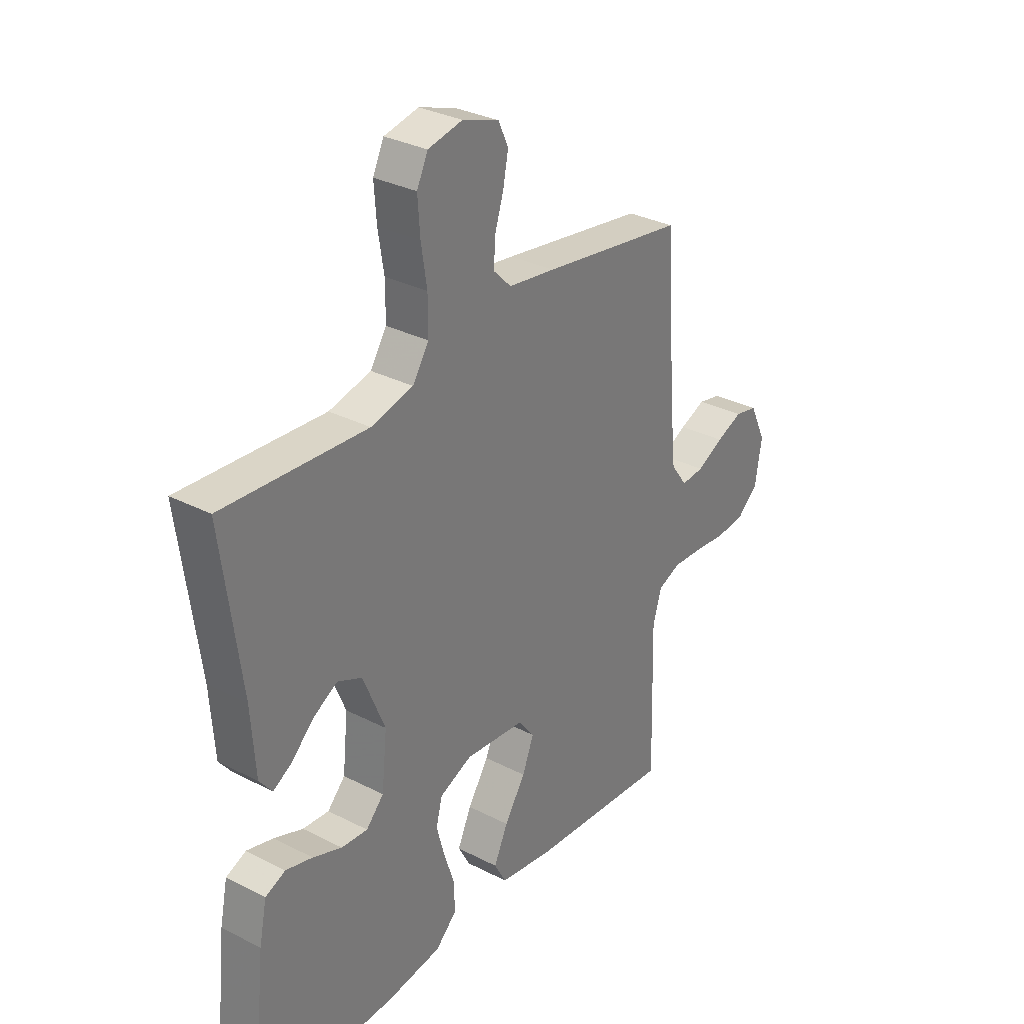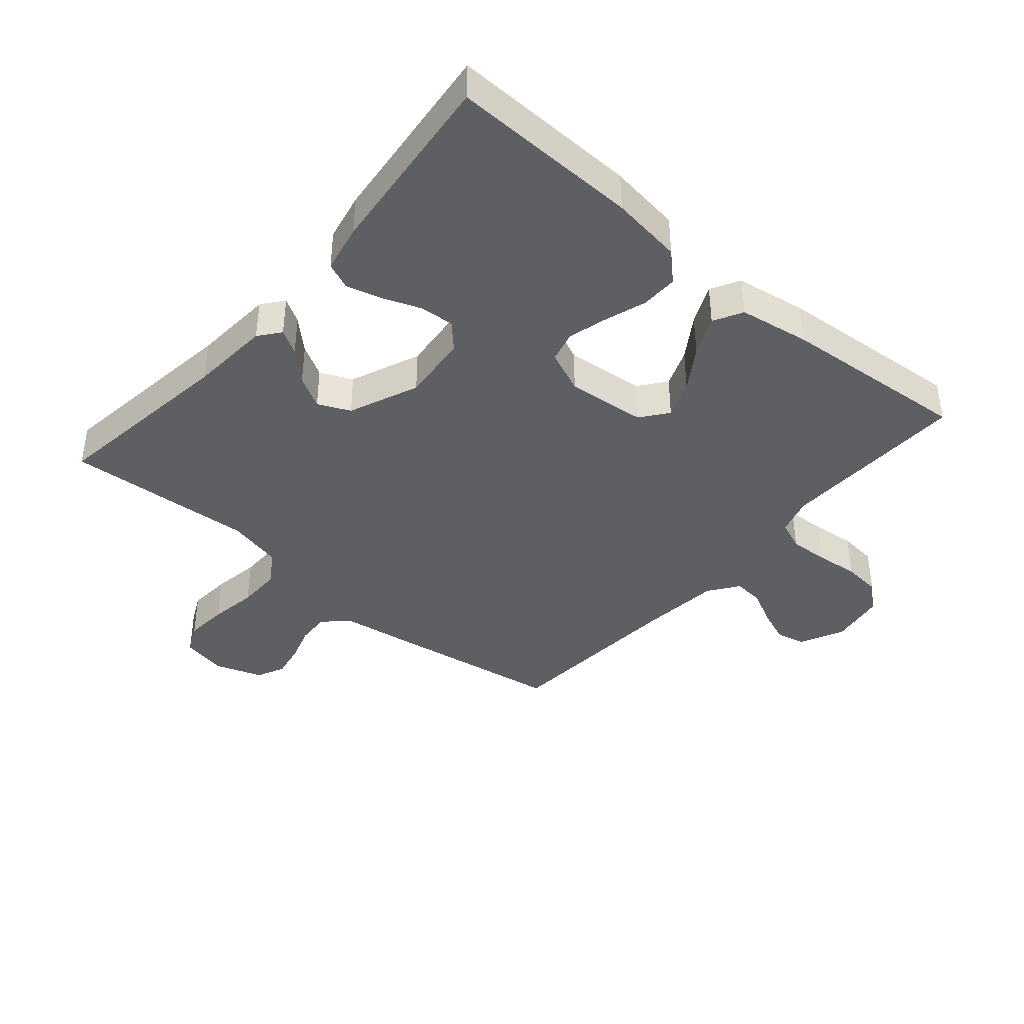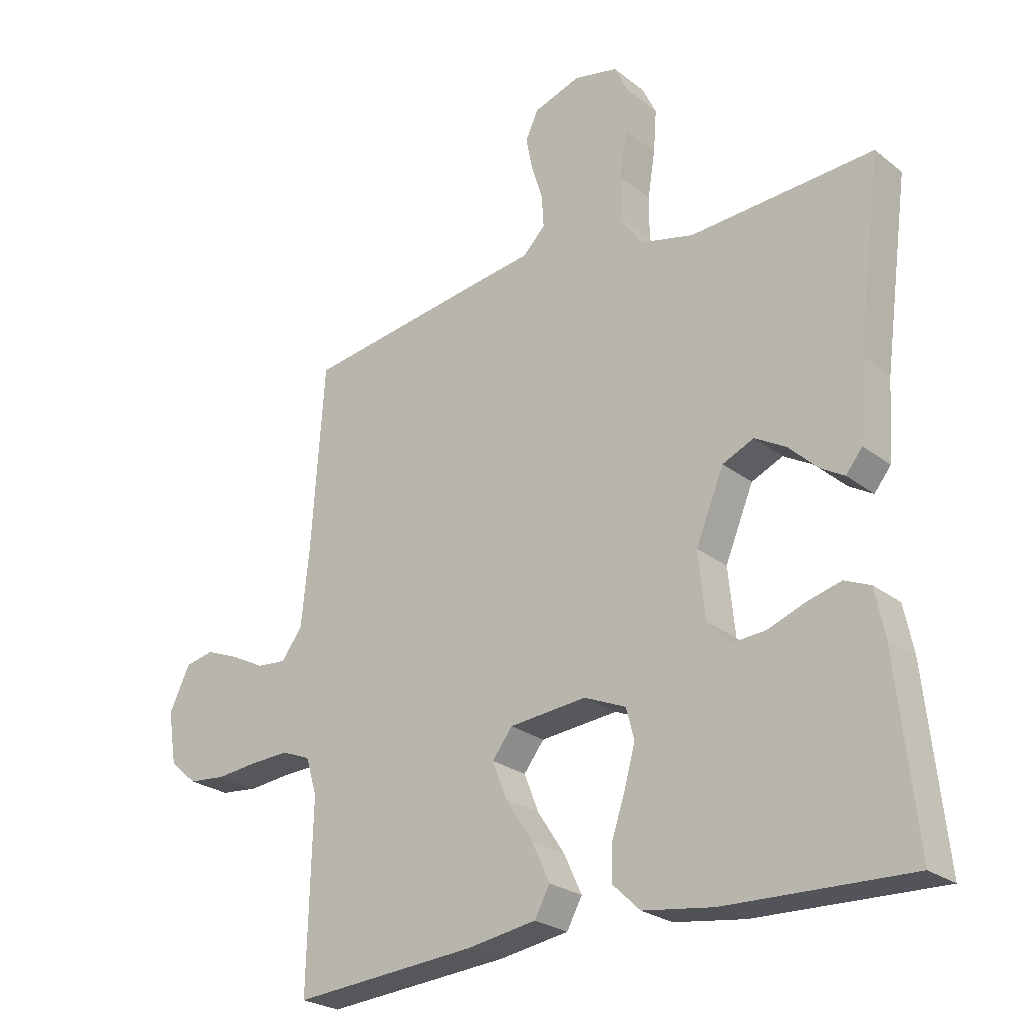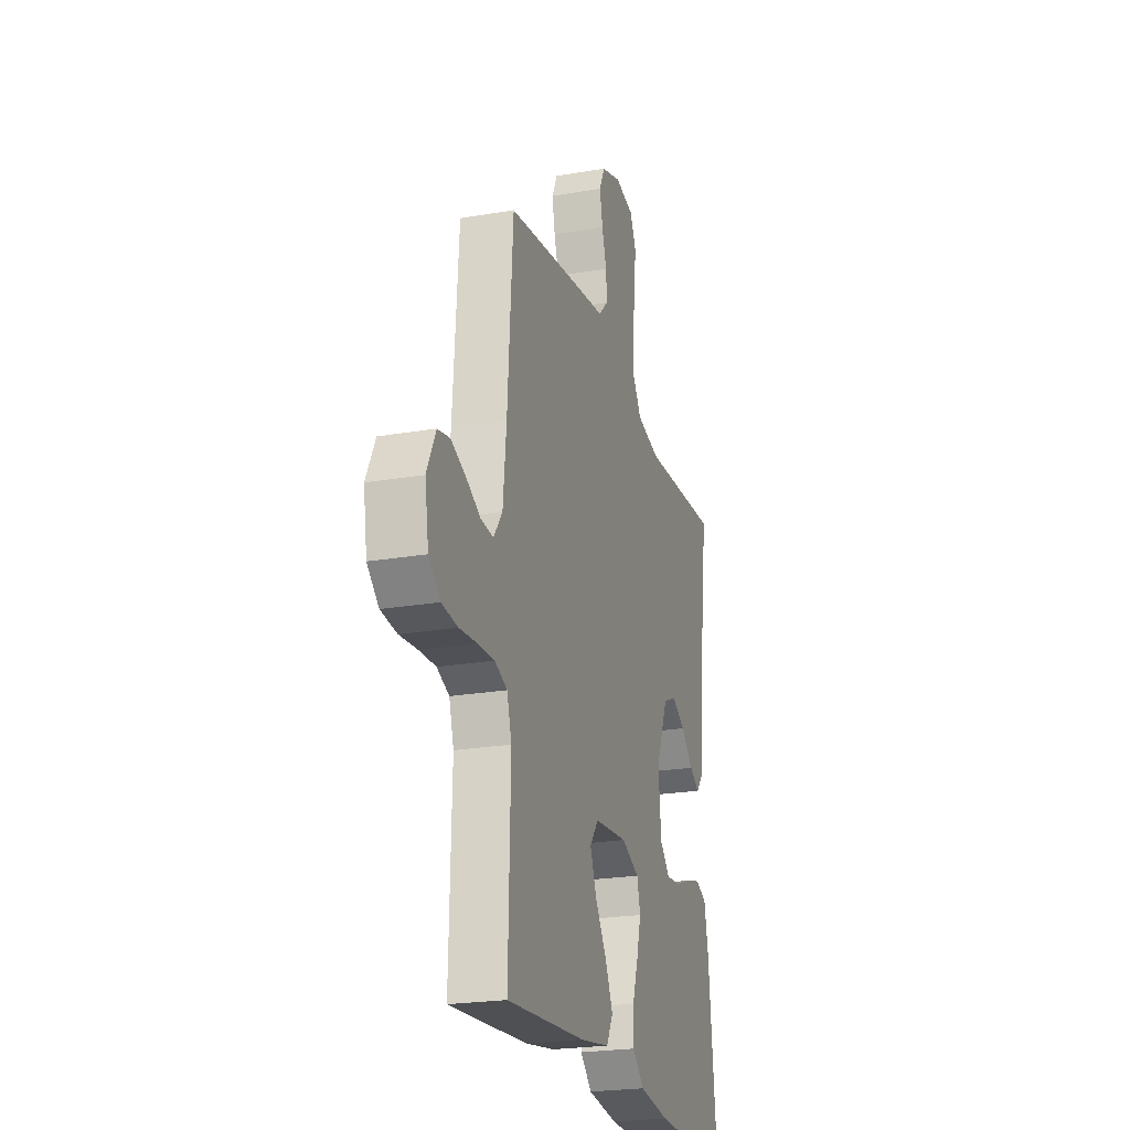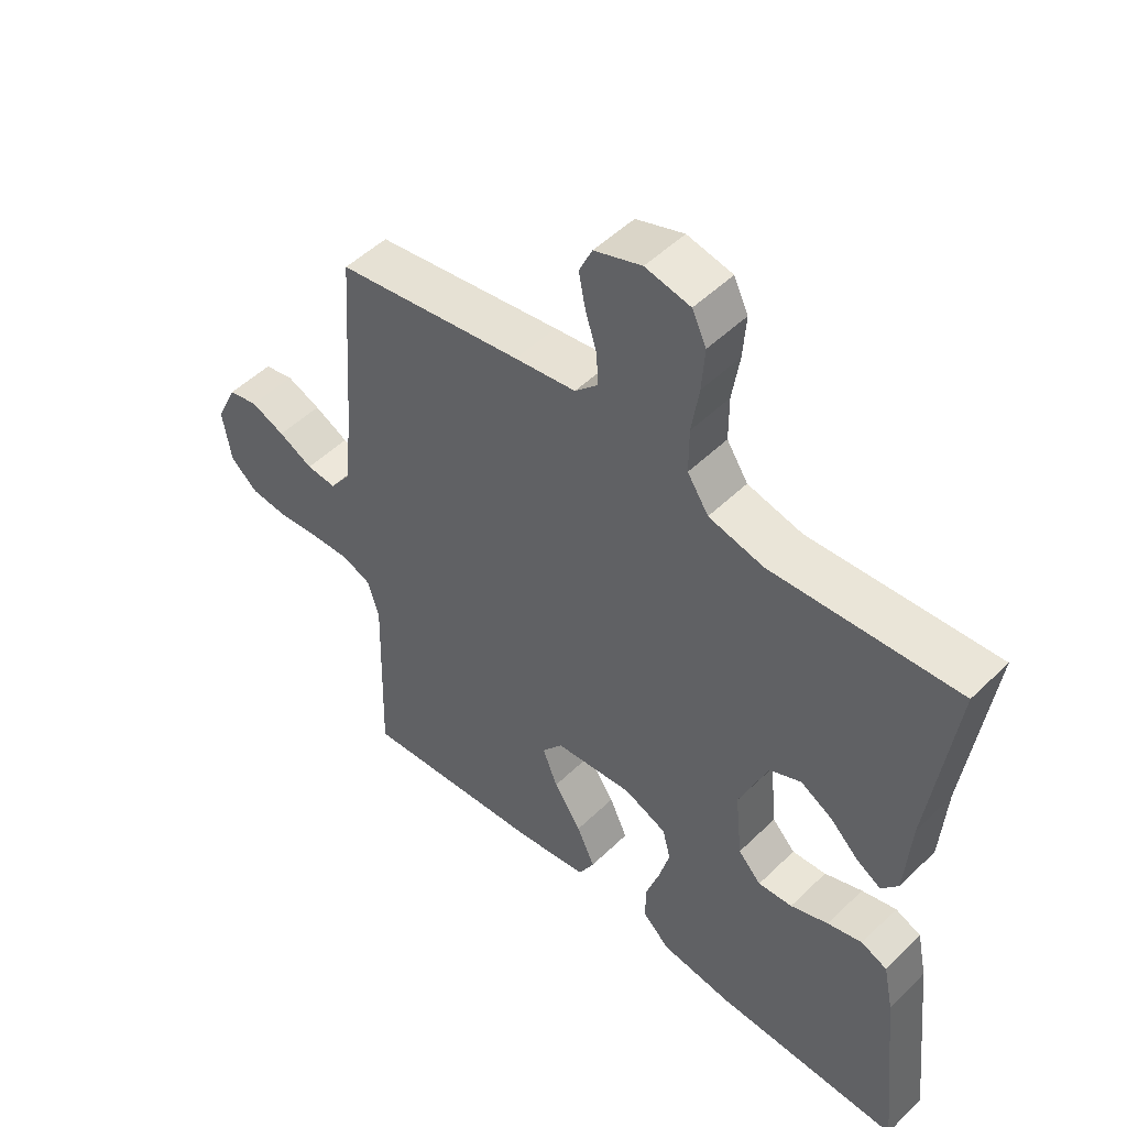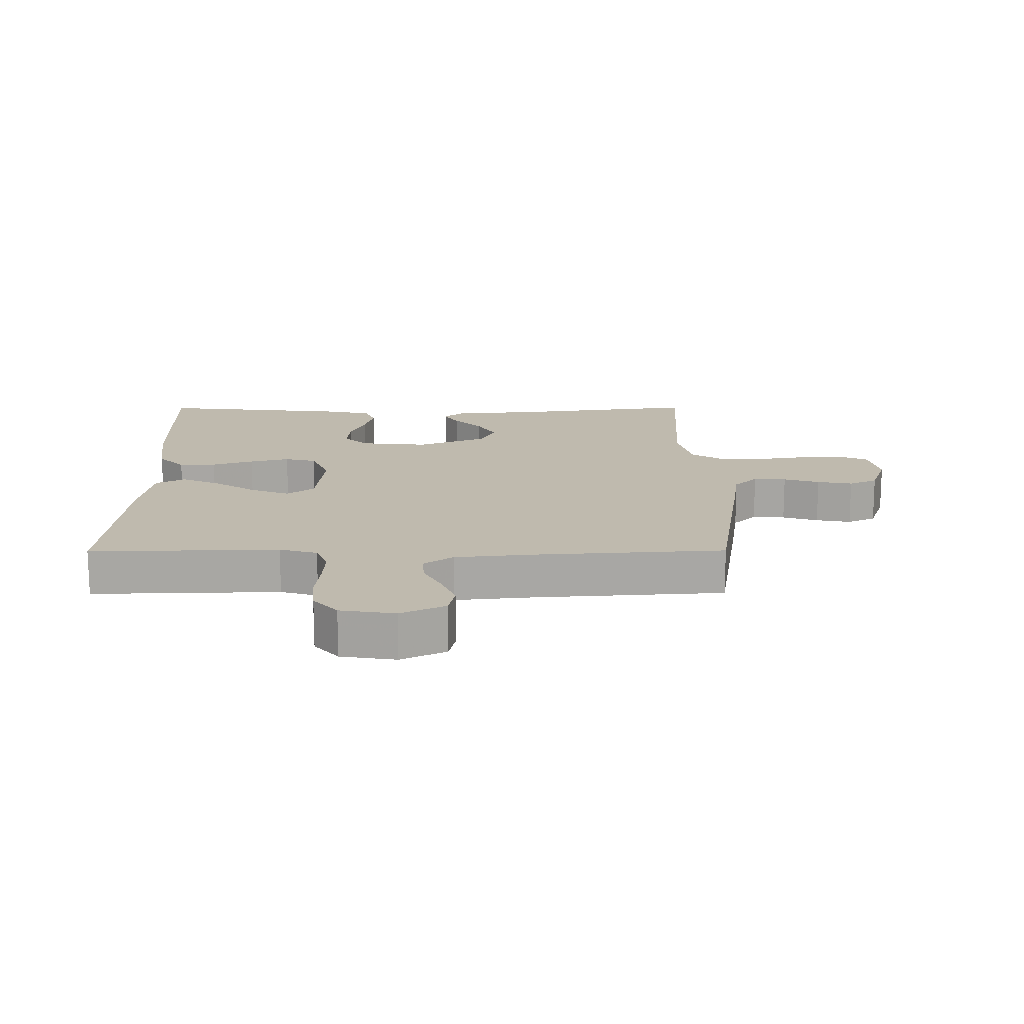
<metadata>
{"format":"obj","ext":"obj","renderer":"f3d","projection":"perspective","resolution":1024,"background":"white","views":[{"elev":31.5,"azim":126.1,"up":"+Z"},{"elev":-40.0,"azim":139.4,"up":"+Y"},{"elev":-24.9,"azim":38.8,"up":"+Z"},{"elev":-23.1,"azim":-73.7,"up":"+Z"},{"elev":50.2,"azim":43.3,"up":"+Z"},{"elev":15.8,"azim":-90.3,"up":"+Y"}]}
</metadata>
<code>
v -0.5 0.07 0.5
v -0.2 0.07 0.546
v -0.102 0.07 0.56
v -0.065 0.07 0.597
v -0.068 0.07 0.649
v -0.086 0.07 0.706
v -0.097 0.07 0.762
v -0.076 0.07 0.807
v 0 0.07 0.833
v 0.072 0.07 0.818
v 0.095 0.07 0.77
v 0.09 0.07 0.701
v 0.078 0.07 0.625
v 0.078 0.07 0.554
v 0.112 0.07 0.502
v 0.2 0.07 0.481
v 0.5 0.07 0.5
v 0.46 0.07 0.2
v 0.451 0.07 0.071
v 0.424 0.07 0.037
v 0.385 0.07 0.06
v 0.338 0.07 0.105
v 0.287 0.07 0.134
v 0.236 0.07 0.111
v 0.19 0.07 0
v 0.201 0.07 -0.108
v 0.238 0.07 -0.147
v 0.293 0.07 -0.143
v 0.354 0.07 -0.12
v 0.41 0.07 -0.105
v 0.452 0.07 -0.123
v 0.468 0.07 -0.2
v 0.5 0.07 -0.5
v 0.2 0.07 -0.491
v 0.085 0.07 -0.475
v 0.041 0.07 -0.433
v 0.042 0.07 -0.374
v 0.064 0.07 -0.308
v 0.081 0.07 -0.245
v 0.068 0.07 -0.195
v 0 0.07 -0.166
v -0.126 0.07 -0.178
v -0.159 0.07 -0.221
v -0.135 0.07 -0.282
v -0.091 0.07 -0.349
v -0.062 0.07 -0.412
v -0.087 0.07 -0.458
v -0.2 0.07 -0.476
v -0.5 0.07 -0.5
v -0.492 0.07 -0.2
v -0.51 0.07 -0.14
v -0.557 0.07 -0.121
v -0.62 0.07 -0.124
v -0.688 0.07 -0.131
v -0.749 0.07 -0.125
v -0.793 0.07 -0.087
v -0.807 0.07 0
v -0.773 0.07 0.071
v -0.726 0.07 0.081
v -0.671 0.07 0.059
v -0.616 0.07 0.031
v -0.568 0.07 0.027
v -0.534 0.07 0.074
v -0.521 0.07 0.2
v -0.5 0 0.5
v -0.2 0 0.546
v -0.102 0 0.56
v -0.065 0 0.597
v -0.068 0 0.649
v -0.086 0 0.706
v -0.097 0 0.762
v -0.076 0 0.807
v 0 0 0.833
v 0.072 0 0.818
v 0.095 0 0.77
v 0.09 0 0.701
v 0.078 0 0.625
v 0.078 0 0.554
v 0.112 0 0.502
v 0.2 0 0.481
v 0.5 0 0.5
v 0.46 0 0.2
v 0.451 0 0.071
v 0.424 0 0.037
v 0.385 0 0.06
v 0.338 0 0.105
v 0.287 0 0.134
v 0.236 0 0.111
v 0.19 0 0
v 0.201 0 -0.108
v 0.238 0 -0.147
v 0.293 0 -0.143
v 0.354 0 -0.12
v 0.41 0 -0.105
v 0.452 0 -0.123
v 0.468 0 -0.2
v 0.5 0 -0.5
v 0.2 0 -0.491
v 0.085 0 -0.475
v 0.041 0 -0.433
v 0.042 0 -0.374
v 0.064 0 -0.308
v 0.081 0 -0.245
v 0.068 0 -0.195
v 0 0 -0.166
v -0.126 0 -0.178
v -0.159 0 -0.221
v -0.135 0 -0.282
v -0.091 0 -0.349
v -0.062 0 -0.412
v -0.087 0 -0.458
v -0.2 0 -0.476
v -0.5 0 -0.5
v -0.492 0 -0.2
v -0.51 0 -0.14
v -0.557 0 -0.121
v -0.62 0 -0.124
v -0.688 0 -0.131
v -0.749 0 -0.125
v -0.793 0 -0.087
v -0.807 0 0
v -0.773 0 0.071
v -0.726 0 0.081
v -0.671 0 0.059
v -0.616 0 0.031
v -0.568 0 0.027
v -0.534 0 0.074
v -0.521 0 0.2
f 59 60 61
f 58 59 61
f 57 58 61
f 56 57 61
f 55 56 61
f 54 55 61
f 53 54 61
f 52 53 61 62
f 51 52 62 63
f 48 49 50
f 47 48 50
f 46 47 50
f 45 46 50
f 44 45 50
f 51 63 64
f 50 51 64
f 44 50 64
f 43 44 64
f 36 37 38
f 35 36 38
f 34 35 38
f 33 34 38
f 32 33 38
f 31 32 38
f 30 31 38
f 29 30 38
f 28 29 38
f 27 28 38 39
f 26 27 39 40
f 20 21 22
f 19 20 22
f 18 19 22
f 18 22 23
f 17 18 23
f 16 17 23
f 15 16 23 24
f 11 12 13
f 10 11 13
f 9 10 13
f 8 9 13
f 7 8 13
f 6 7 13
f 5 6 13
f 4 5 13 14
f 15 24 25
f 14 15 25
f 4 14 25
f 3 4 25
f 1 2 3
f 64 1 3
f 43 64 3
f 42 43 3
f 3 25 26
f 42 3 26
f 41 42 26
f 26 40 41
f 125 124 123
f 125 123 122
f 125 122 121
f 125 121 120
f 125 120 119
f 125 119 118
f 125 118 117
f 126 125 117 116
f 127 126 116 115
f 114 113 112
f 114 112 111
f 114 111 110
f 114 110 109
f 114 109 108
f 128 127 115
f 128 115 114
f 128 114 108
f 128 108 107
f 102 101 100
f 102 100 99
f 102 99 98
f 102 98 97
f 102 97 96
f 102 96 95
f 102 95 94
f 102 94 93
f 102 93 92
f 103 102 92 91
f 104 103 91 90
f 86 85 84
f 86 84 83
f 86 83 82
f 87 86 82
f 87 82 81
f 87 81 80
f 88 87 80 79
f 77 76 75
f 77 75 74
f 77 74 73
f 77 73 72
f 77 72 71
f 77 71 70
f 77 70 69
f 78 77 69 68
f 89 88 79
f 89 79 78
f 89 78 68
f 89 68 67
f 67 66 65
f 67 65 128
f 67 128 107
f 67 107 106
f 90 89 67
f 90 67 106
f 90 106 105
f 105 104 90
f 1 65 66 2
f 2 66 67 3
f 3 67 68 4
f 4 68 69 5
f 5 69 70 6
f 6 70 71 7
f 7 71 72 8
f 8 72 73 9
f 9 73 74 10
f 10 74 75 11
f 11 75 76 12
f 12 76 77 13
f 13 77 78 14
f 14 78 79 15
f 15 79 80 16
f 16 80 81 17
f 17 81 82 18
f 18 82 83 19
f 19 83 84 20
f 20 84 85 21
f 21 85 86 22
f 22 86 87 23
f 23 87 88 24
f 24 88 89 25
f 25 89 90 26
f 26 90 91 27
f 27 91 92 28
f 28 92 93 29
f 29 93 94 30
f 30 94 95 31
f 31 95 96 32
f 32 96 97 33
f 33 97 98 34
f 34 98 99 35
f 35 99 100 36
f 36 100 101 37
f 37 101 102 38
f 38 102 103 39
f 39 103 104 40
f 40 104 105 41
f 41 105 106 42
f 42 106 107 43
f 43 107 108 44
f 44 108 109 45
f 45 109 110 46
f 46 110 111 47
f 47 111 112 48
f 48 112 113 49
f 49 113 114 50
f 50 114 115 51
f 51 115 116 52
f 52 116 117 53
f 53 117 118 54
f 54 118 119 55
f 55 119 120 56
f 56 120 121 57
f 57 121 122 58
f 58 122 123 59
f 59 123 124 60
f 60 124 125 61
f 61 125 126 62
f 62 126 127 63
f 63 127 128 64
f 64 128 65 1

</code>
